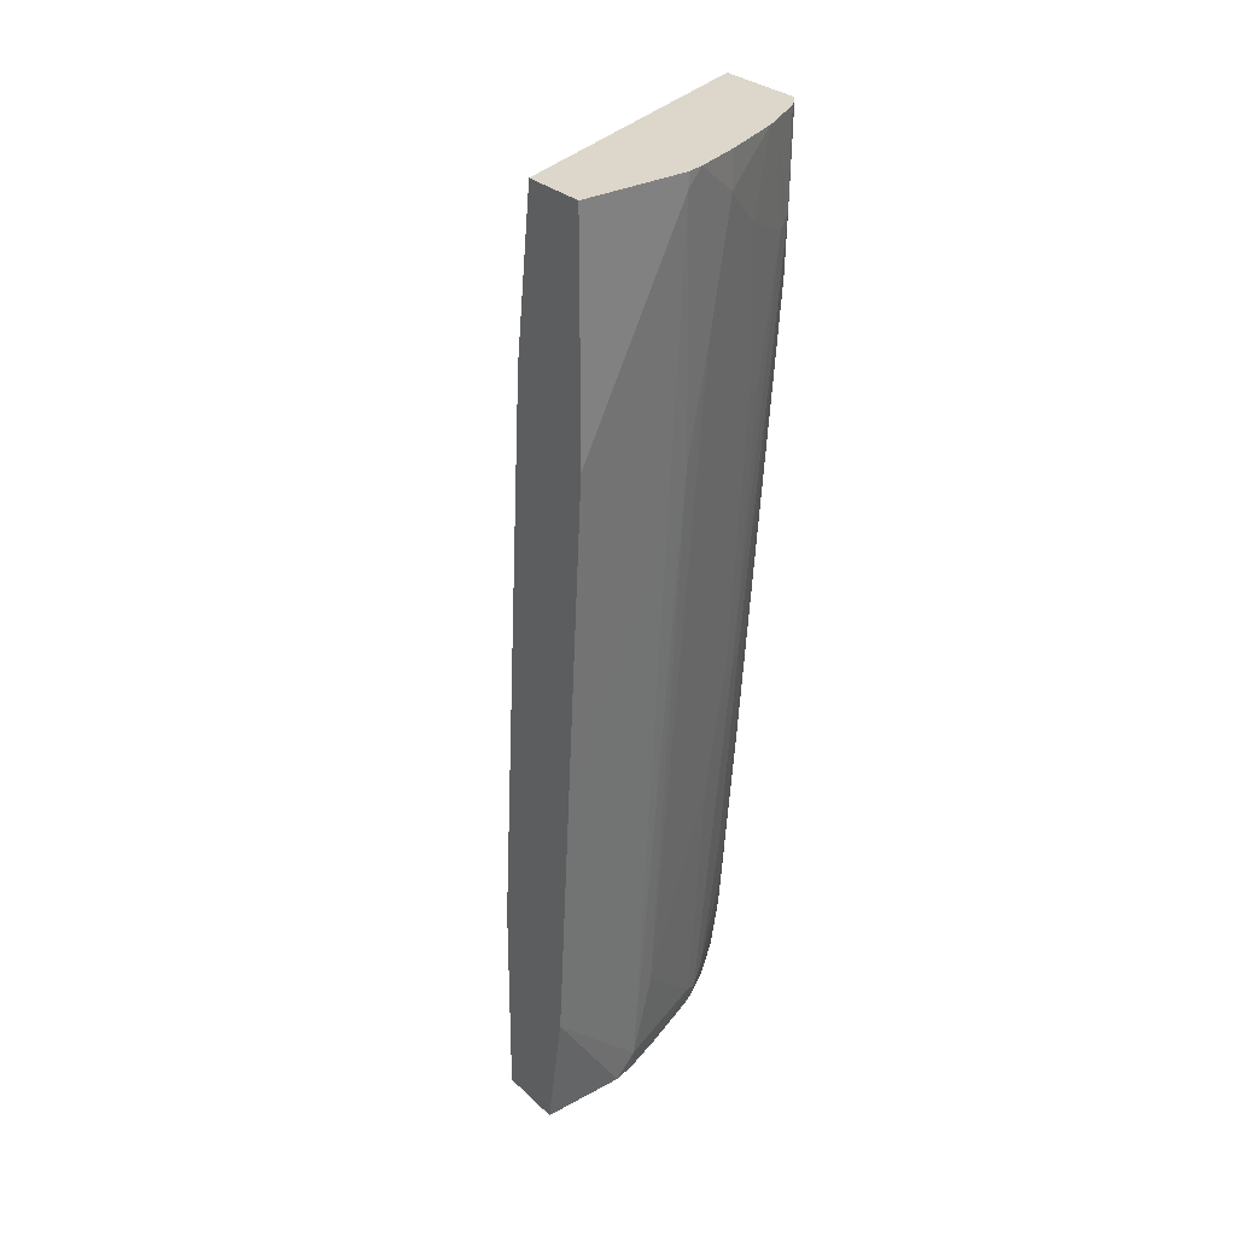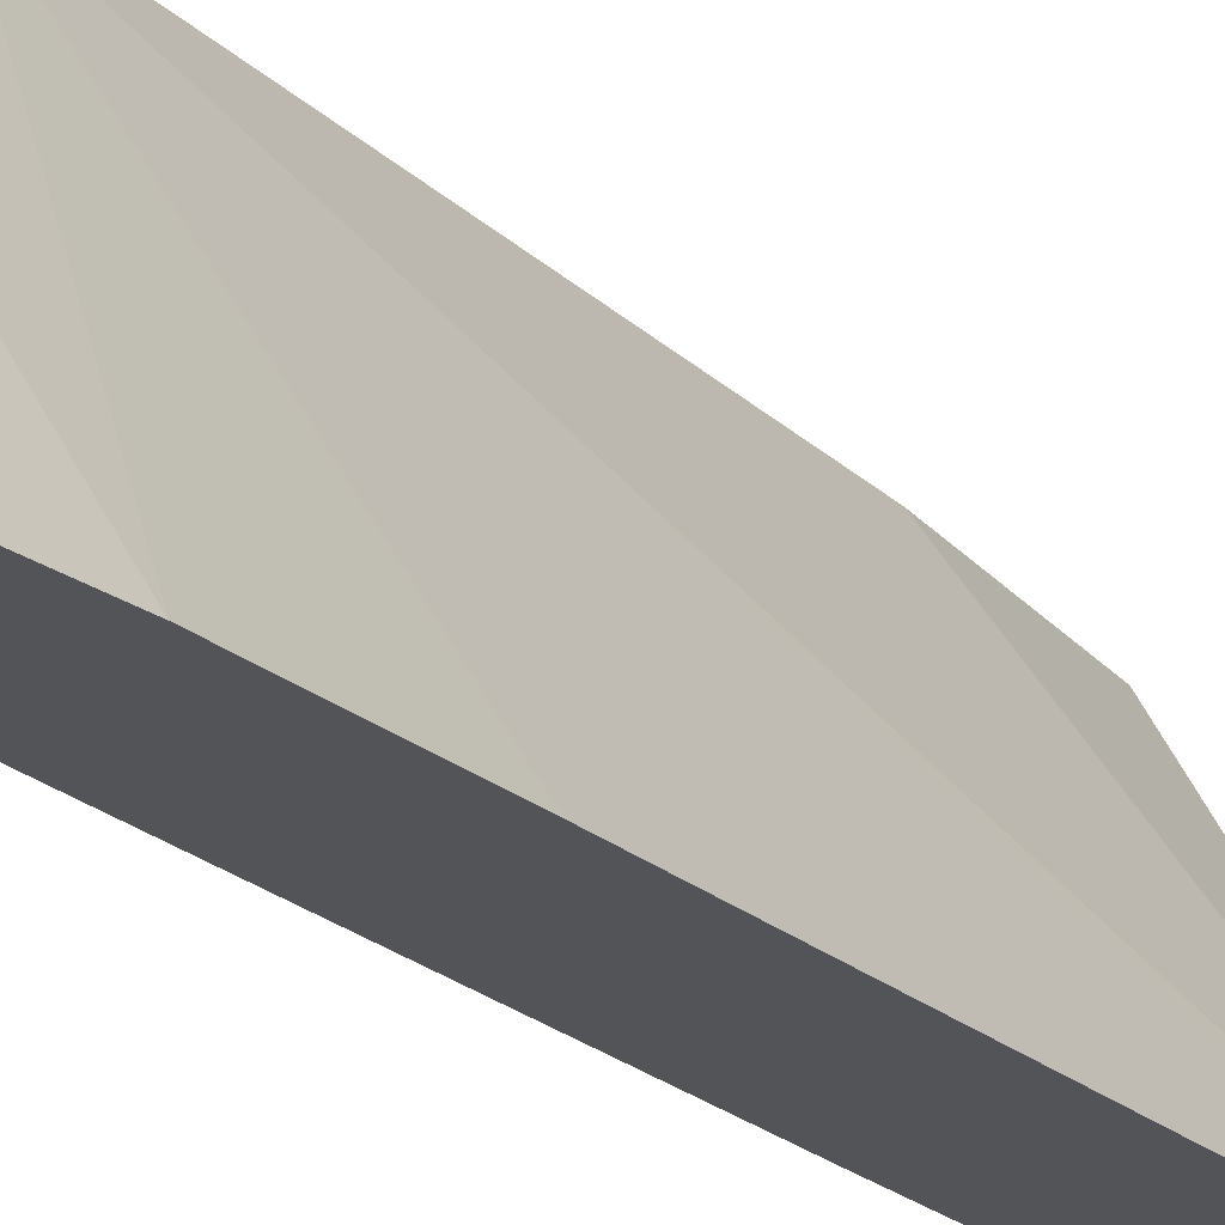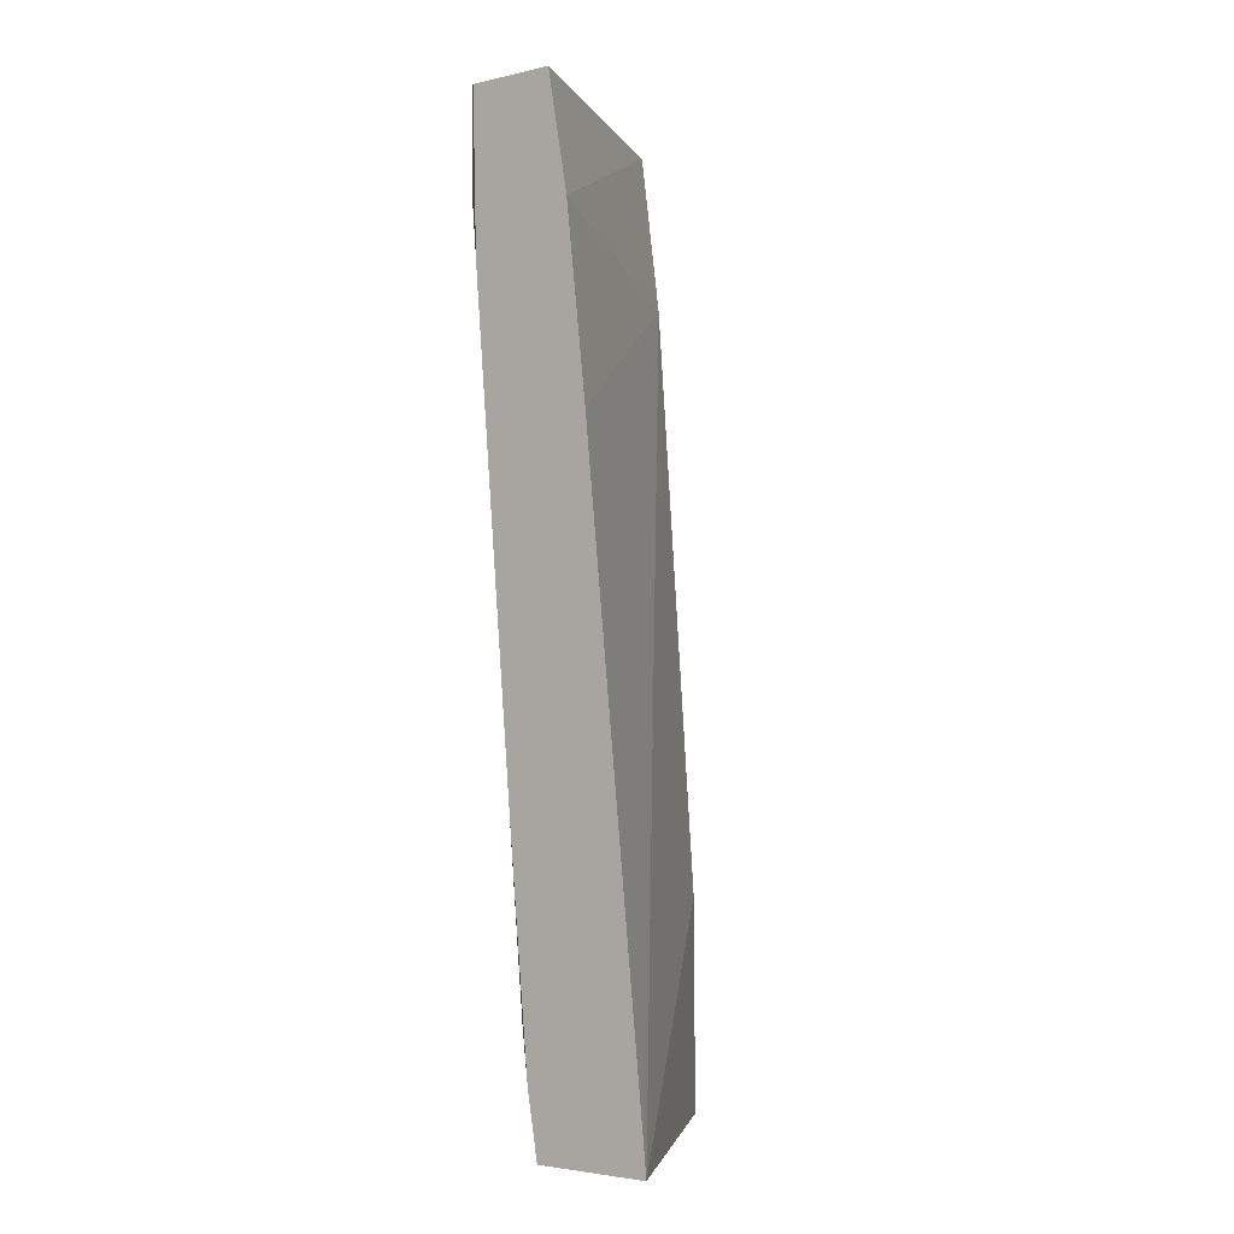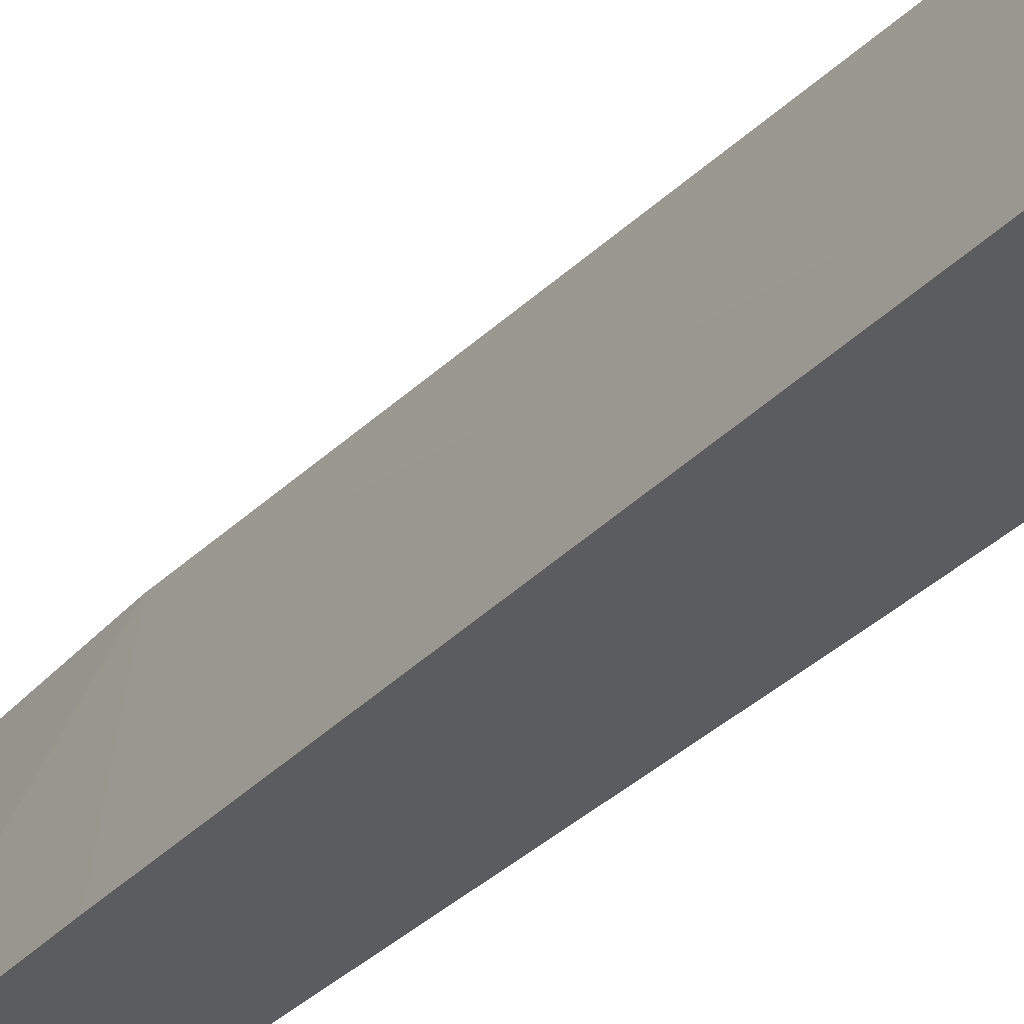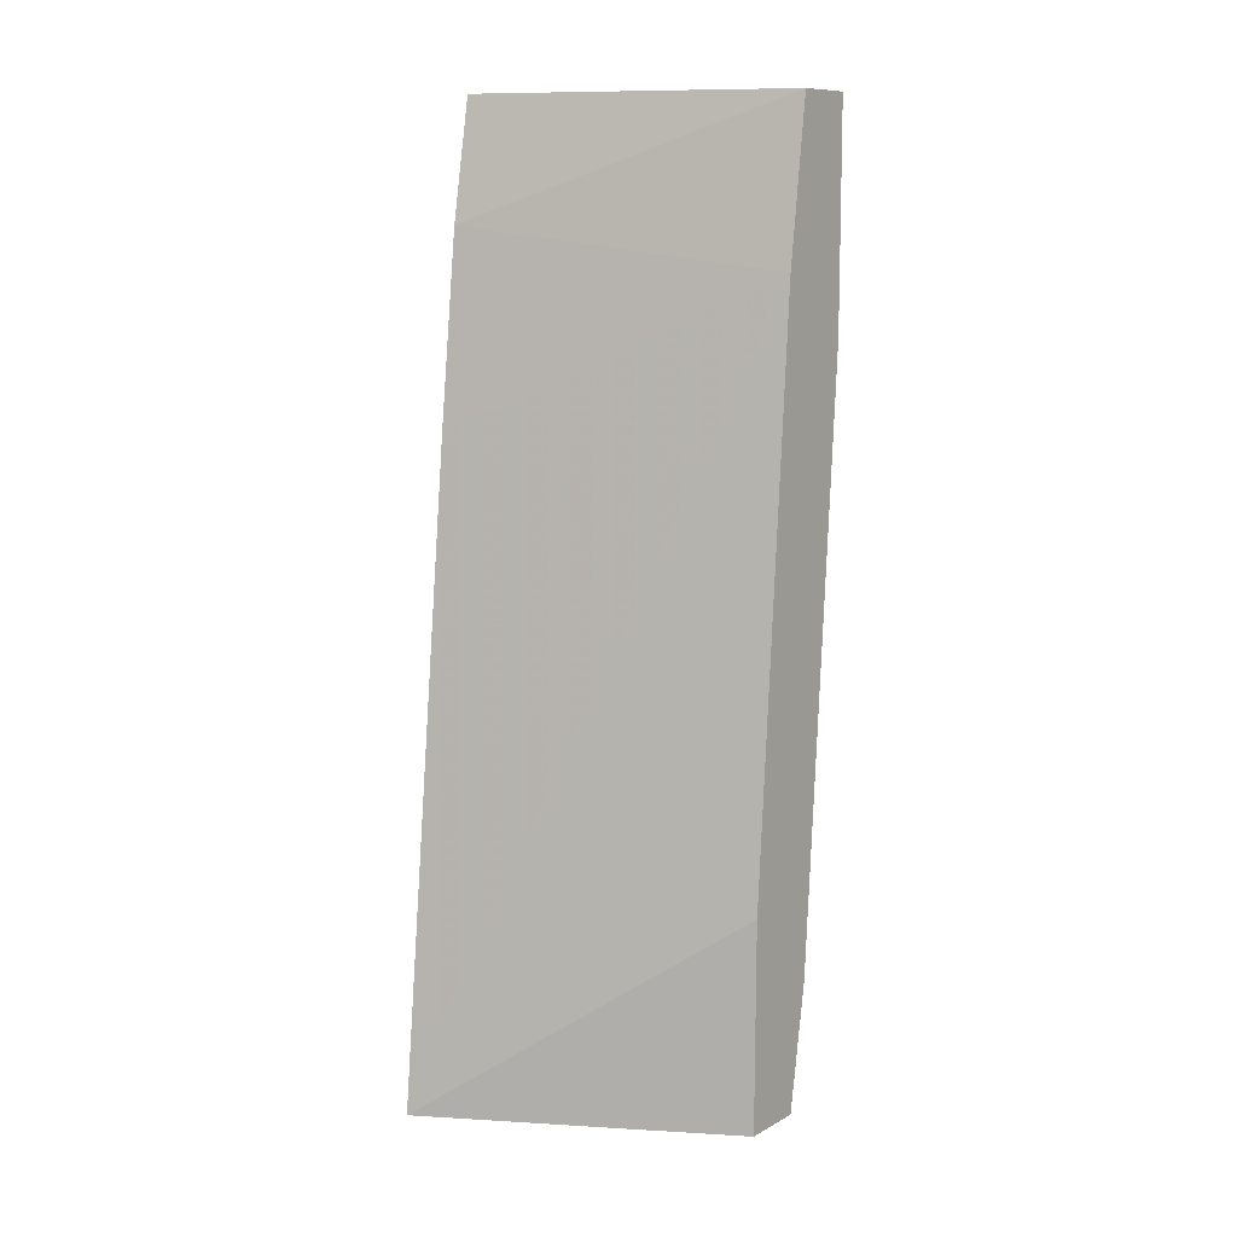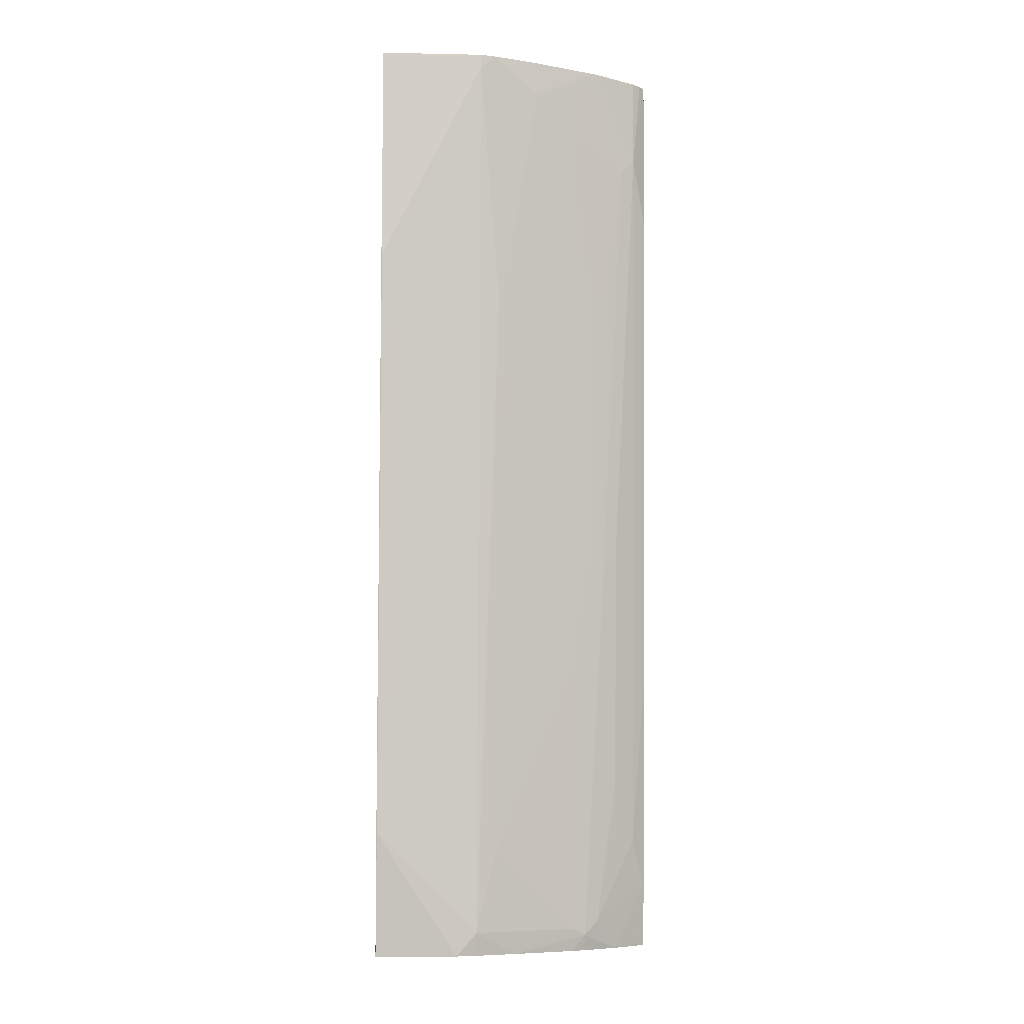
<metadata>
{"format":"obj","ext":"obj","renderer":"f3d","projection":"perspective","resolution":1024,"background":"white","views":[{"elev":30.8,"azim":52.3,"up":"+Y"},{"elev":-22.8,"azim":-151.3,"up":"+Z"},{"elev":-3.4,"azim":-142.7,"up":"+Y"},{"elev":-35.3,"azim":-42.8,"up":"+Z"},{"elev":10.2,"azim":-53.1,"up":"+Y"},{"elev":-7.8,"azim":86.8,"up":"+Y"}]}
</metadata>
<code>
v 0.3487 -0.7997 0.0004602
v 0.202 -0.7997 -0.2723
v 0.3576 -0.7997 0.0004602
v 0.35 -0.6027 0.0004602
v 0.2041 -0.7776 -0.2723
v 0.3105 -0.7997 -0.2723
v 0.3889 -0.05835 0.0004602
v 0.4083 -0.7997 0.0004068
v 0.4083 -0.7976 0.0004602
v 0.2625 -0.1944 -0.2723
v 0.337 -0.7997 -0.2398
v 0.3111 -0.7972 -0.2723
v 0.4083 0.09112 0.0004602
v 0.2819 -0.01937 -0.2723
v 0.4083 -0.7997 -0.0778
v 0.4277 -0.6804 -2.036e-05
v 0.4275 -0.681 0.0004602
v 0.3582 -0.7997 -0.2072
v 0.3208 -0.7387 -0.2723
v 0.3564 -0.7712 -0.2203
v 0.3629 -0.7842 -0.2074
v 0.4666 0.09112 0.0004602
v 0.3013 0.09112 -0.2723
v 0.4034 -0.7997 -0.09721
v 0.4083 -0.7777 -0.09723
v 0.4472 -0.3694 -0.01946
v 0.4666 -0.1167 -2.036e-05
v 0.4664 -0.1172 0.0004602
v 0.3643 -0.7997 -0.1949
v 0.337 -0.6934 -0.2592
v 0.3402 -0.5249 -0.2723
v 0.3564 -0.6351 -0.2398
v 0.3759 -0.4018 -0.2398
v 0.3694 -0.7777 -0.1944
v 0.3889 -0.7997 -0.1361
v 0.3646 -0.7997 -0.1944
v 0.3824 -0.4147 -0.2268
v 0.4666 0.09112 -0.09723
v 0.4666 -0.07779 0.0004602
v 0.3829 0.09112 -0.2723
v 0.4083 -0.6999 -0.1167
v 0.4472 -0.1556 -0.1167
v 0.4472 -0.2139 -0.09723
v 0.4472 -0.2528 -0.0778
v 0.4472 -0.3306 -0.0389
v 0.4666 0.07769 -0.09723
v 0.3597 -0.2916 -0.2723
v 0.3759 -0.2269 -0.2592
v 0.3953 0.006446 -0.2592
v 0.4018 -0.006547 -0.2463
v 0.3824 -0.5314 -0.2074
v 0.3889 -0.525 -0.1944
v 0.3889 -0.4083 -0.2139
v 0.4018 -0.1427 -0.2268
v 0.4628 0.09112 -0.1125
v 0.3879 0.09112 -0.2677
v 0.3791 -0.05826 -0.2723
v 0.4083 -0.3694 -0.175
v 0.4472 -0.05835 -0.1361
v 0.3953 0.09112 -0.2592
v 0.4113 0.09112 -0.2333
v 0.4175 0.09112 -0.2231
v 0.4226 0.09112 -0.2128
v 0.4083 -7.28e-06 -0.2333
v 0.4083 -0.2528 -0.1944
v 0.4083 -0.1361 -0.2139
v 0.4213 0.0129 -0.2074
v 0.4472 0.09112 -0.1555
v 0.4472 0.05833 -0.1555
v 0.4277 0.01944 -0.1944
f 30 48 33
f 33 48 49
f 33 49 50
f 33 50 37
f 34 37 51
f 37 52 51
f 34 52 41
f 37 53 52
f 37 50 54
f 37 54 53
f 30 47 48
f 38 46 55
f 40 56 49
f 34 51 52
f 30 31 47
f 25 41 42
f 27 39 28
f 21 37 34
f 40 49 57
f 22 39 27
f 22 27 46
f 22 46 38
f 24 35 25
f 30 33 32
f 25 35 34
f 25 42 43
f 25 43 44
f 25 44 45
f 25 45 26
f 26 45 27
f 27 45 46
f 25 34 41
f 41 52 58
f 54 64 67
f 41 59 42
f 21 33 37
f 66 70 69
f 65 66 69
f 63 67 64
f 63 70 67
f 63 69 70
f 63 68 69
f 58 69 59
f 58 65 69
f 55 69 68
f 55 59 69
f 54 70 66
f 54 67 70
f 53 54 66
f 52 65 58
f 52 66 65
f 52 53 66
f 42 59 46
f 42 46 43
f 43 46 44
f 44 46 45
f 46 59 55
f 47 57 49
f 41 58 59
f 47 49 48
f 49 60 61
f 49 61 62
f 49 62 50
f 50 62 63
f 50 63 64
f 50 64 54
f 49 56 60
f 21 36 29
f 16 28 17
f 21 34 35
f 2 7 5
f 2 4 7
f 2 12 6
f 2 19 12
f 2 31 19
f 2 47 31
f 2 57 47
f 2 40 57
f 2 23 40
f 2 14 23
f 2 10 14
f 2 5 10
f 1 4 2
f 1 7 4
f 1 13 7
f 1 22 13
f 1 39 22
f 21 35 36
f 1 2 6
f 1 6 11
f 1 18 29
f 1 29 36
f 1 36 35
f 3 8 9
f 1 35 24
f 1 15 8
f 1 8 3
f 1 3 9
f 1 9 17
f 1 17 28
f 1 28 39
f 1 24 15
f 5 7 10
f 1 11 18
f 7 13 14
f 6 12 11
f 20 33 21
f 20 32 33
f 19 31 30
f 19 30 20
f 18 21 29
f 16 27 28
f 16 26 27
f 16 25 26
f 15 25 16
f 15 24 25
f 13 23 14
f 13 40 23
f 13 56 40
f 13 60 56
f 20 30 32
f 13 62 61
f 8 15 16
f 13 61 60
f 8 16 17
f 7 14 10
f 8 17 9
f 11 12 19
f 11 19 20
f 11 21 18
f 13 22 38
f 13 38 55
f 13 55 68
f 13 68 63
f 13 63 62
f 11 20 21

</code>
